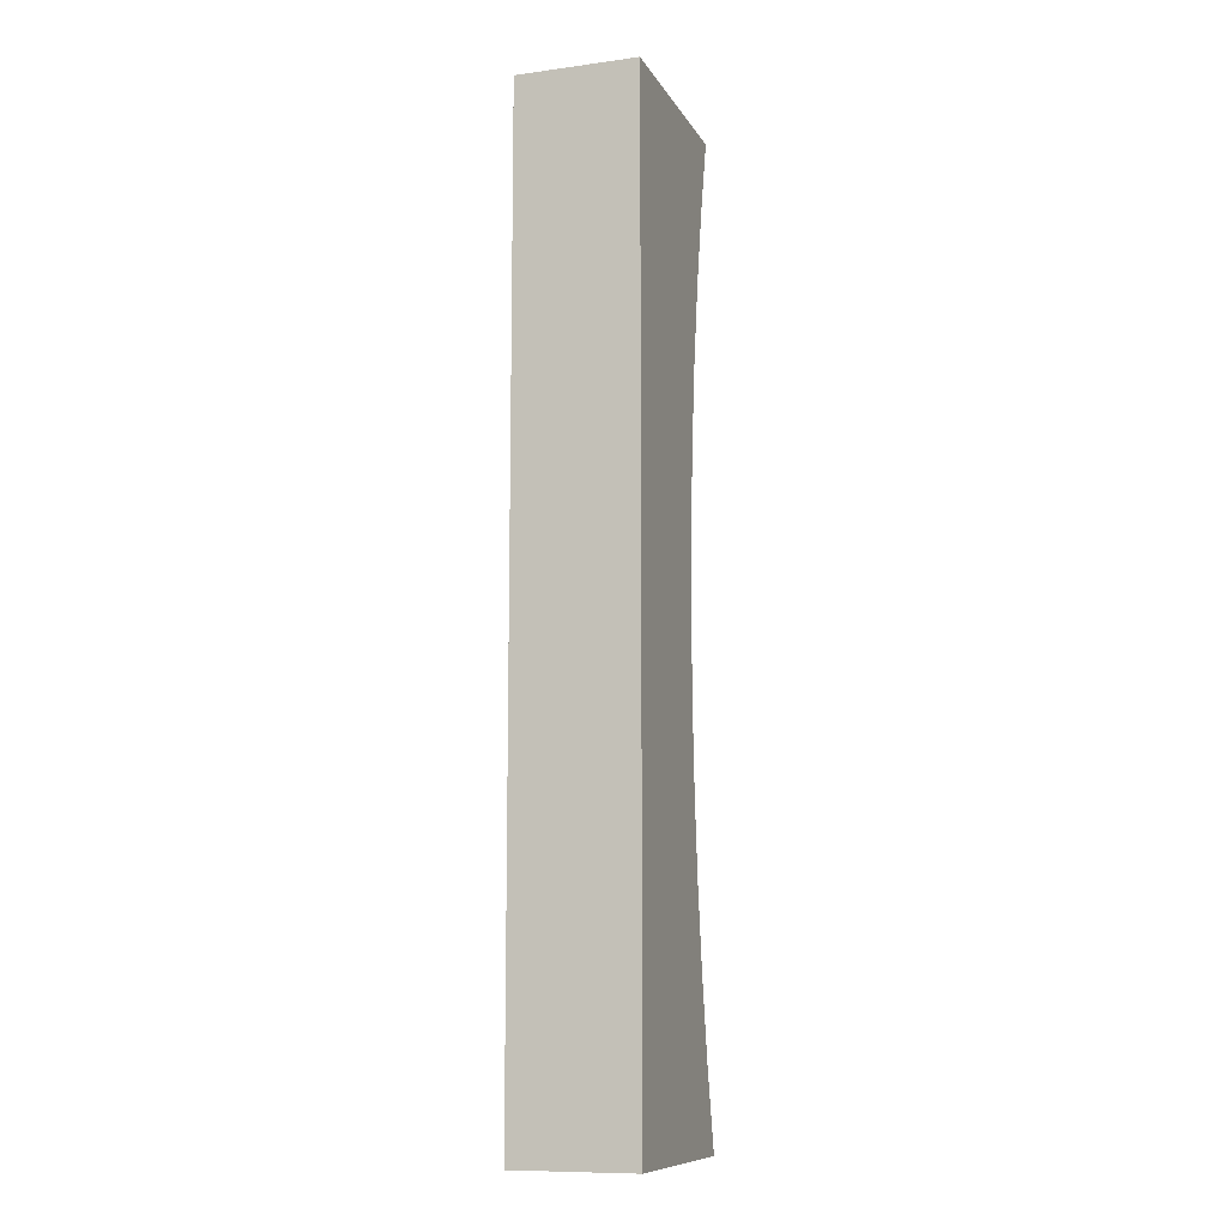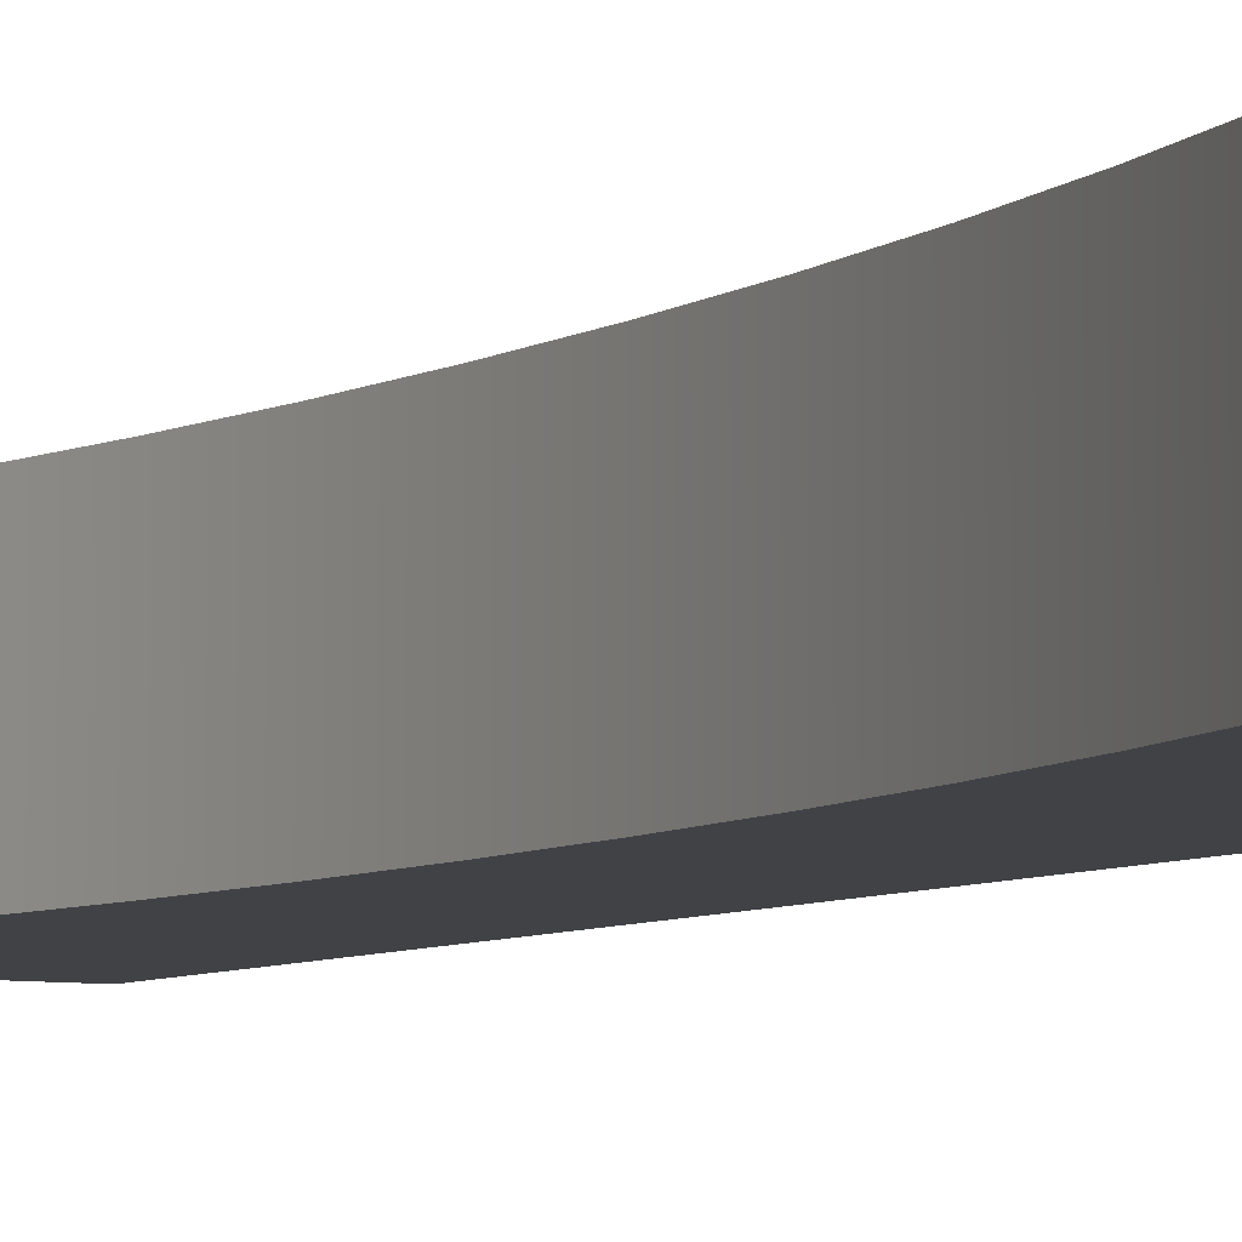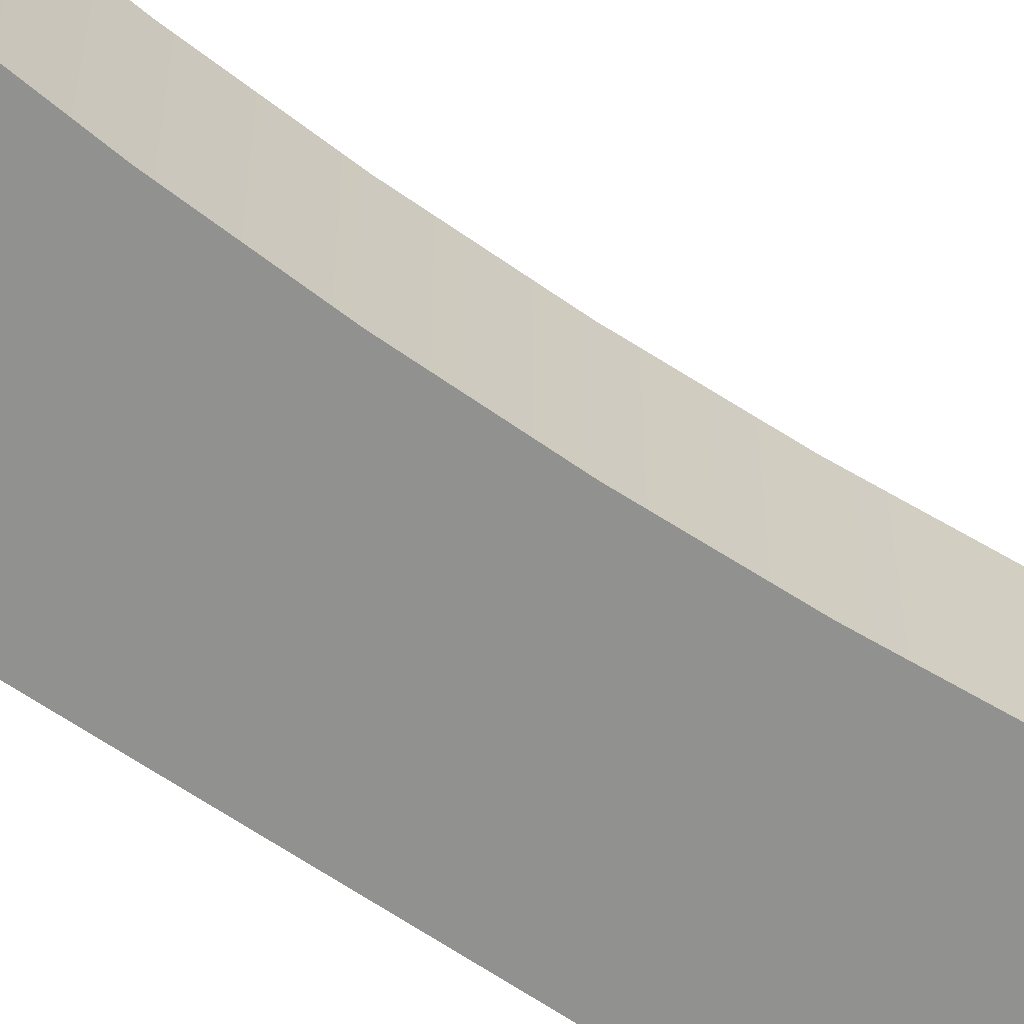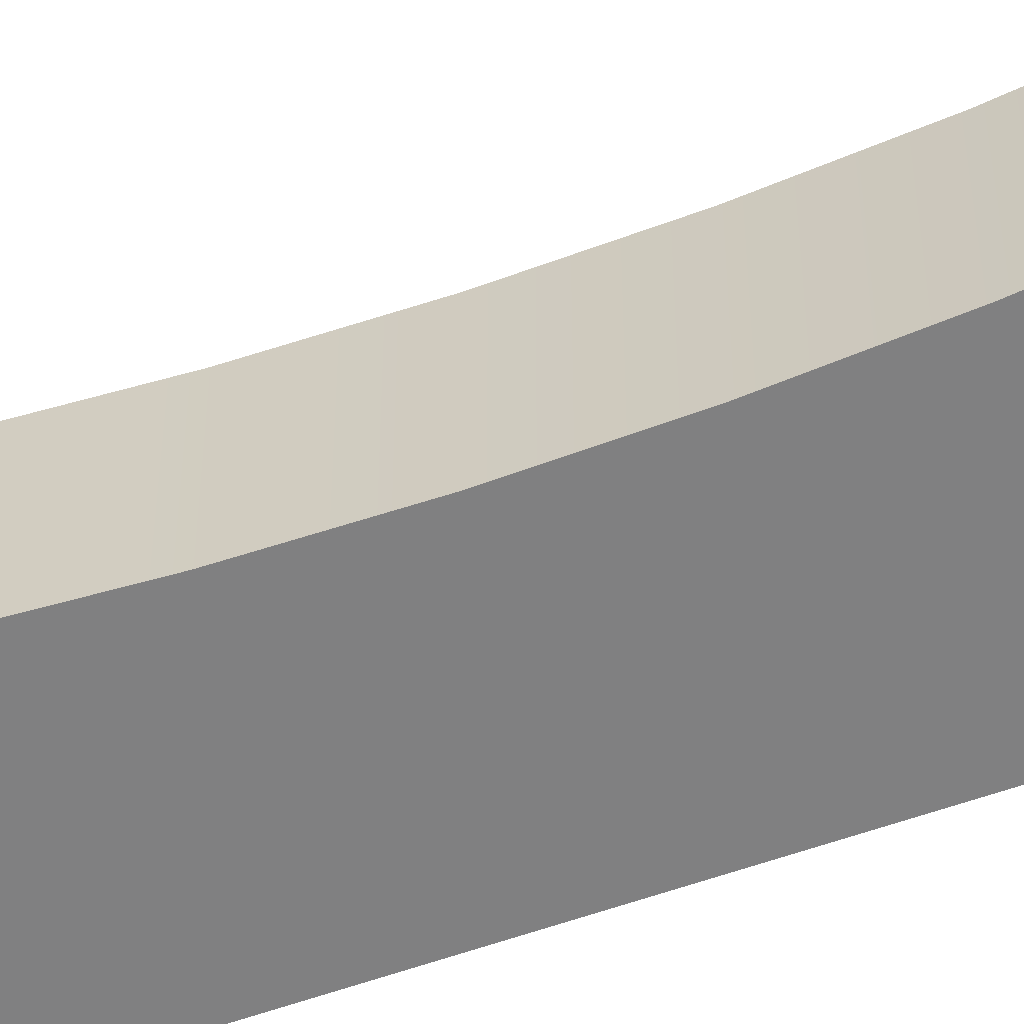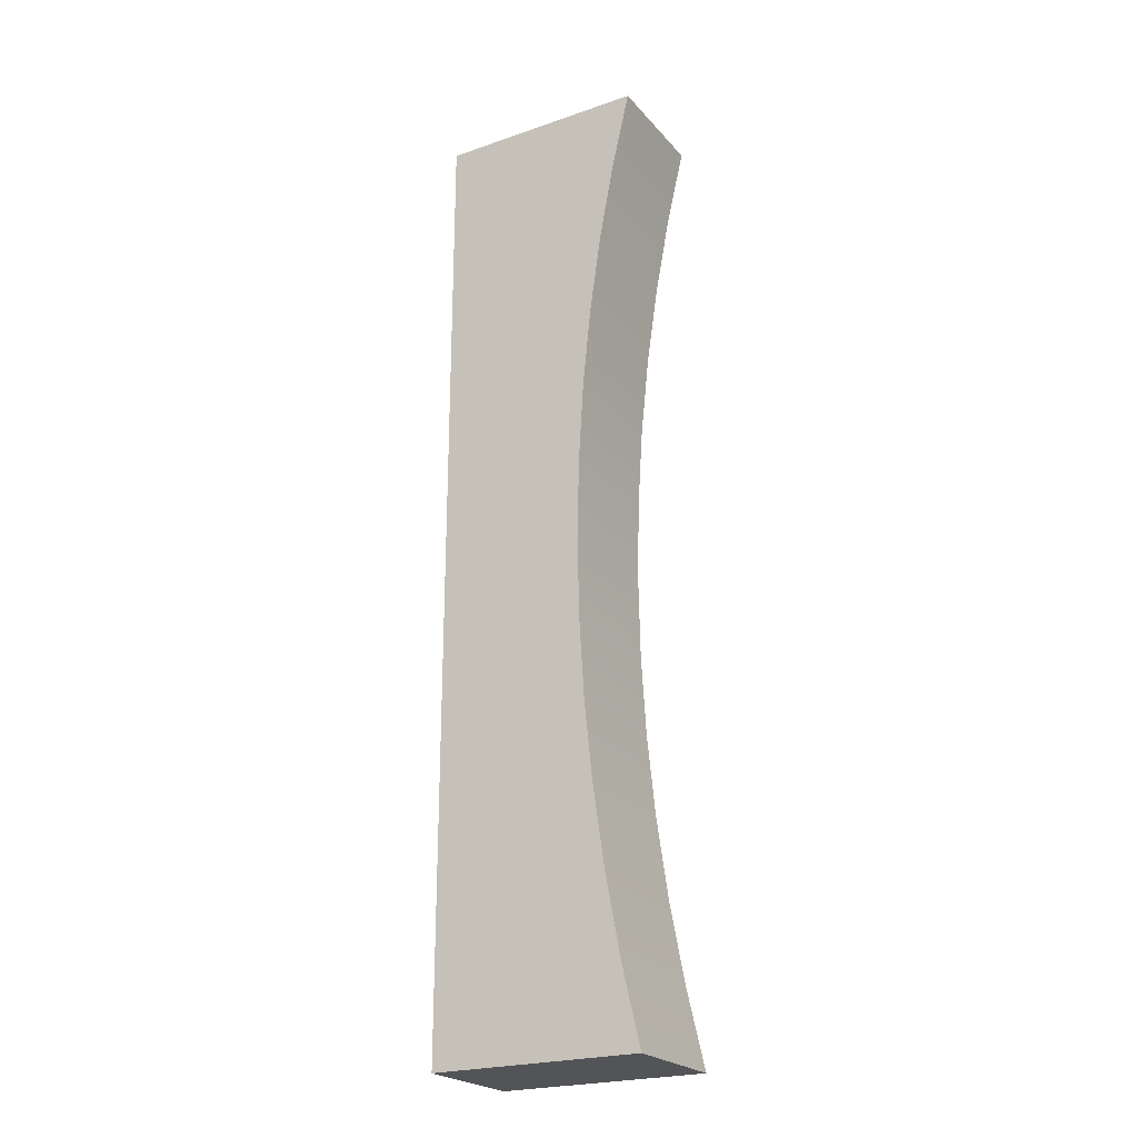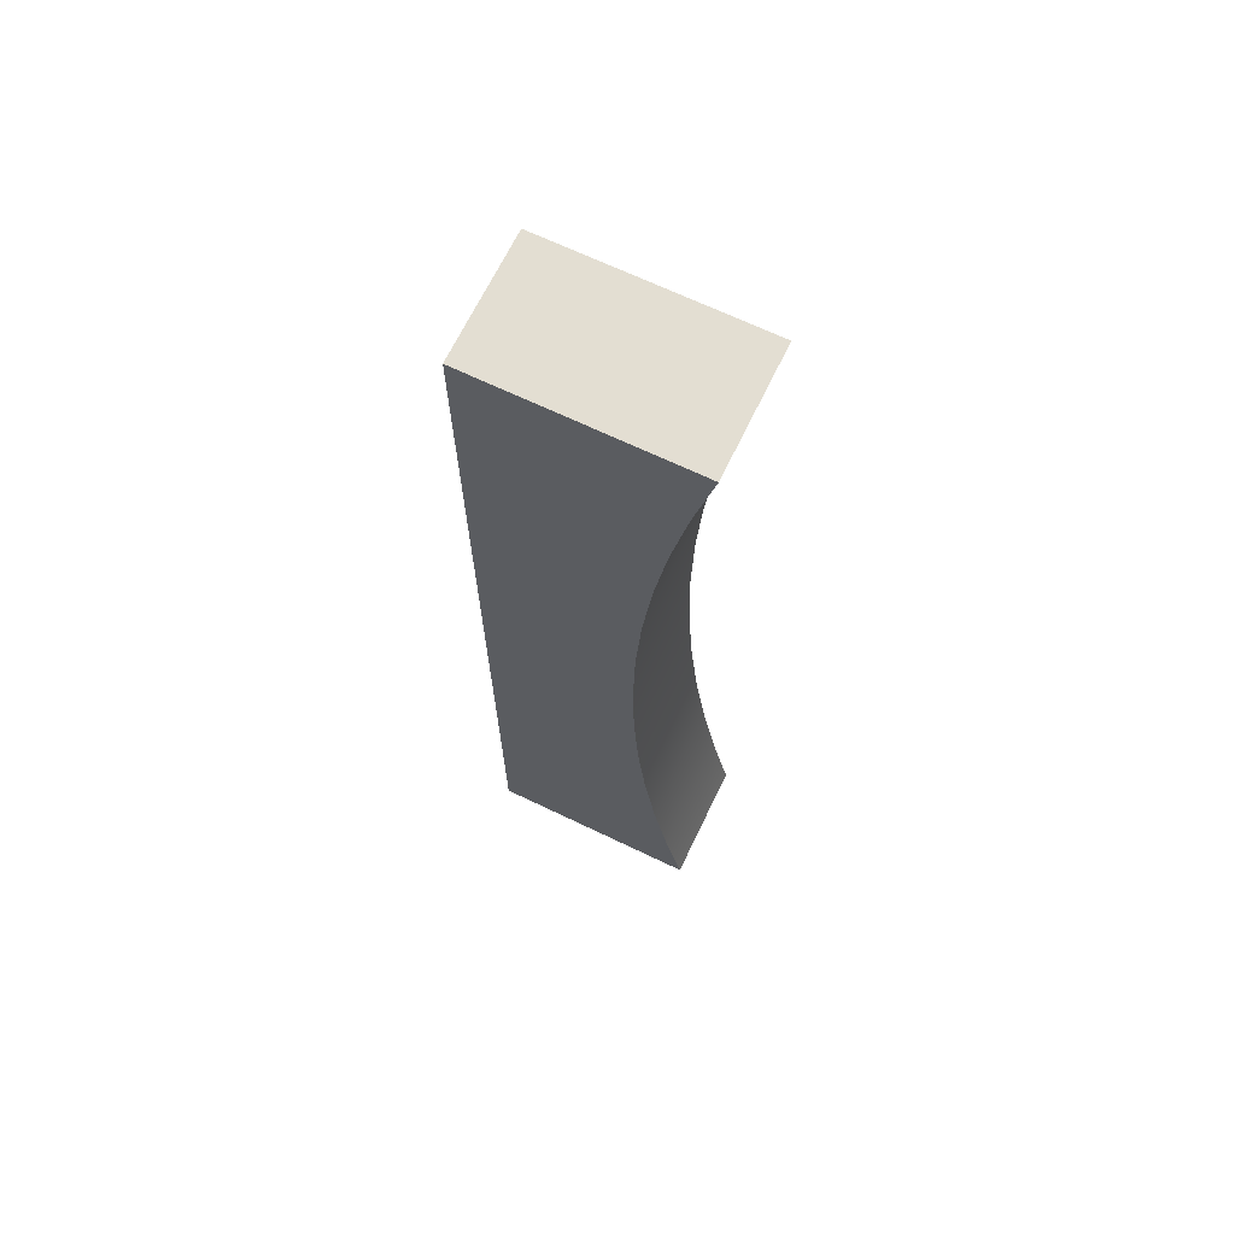
<metadata>
{"format":"obj","ext":"obj","renderer":"f3d","projection":"perspective","resolution":1024,"background":"white","views":[{"elev":-10.3,"azim":-71.3,"up":"+Z"},{"elev":-6.1,"azim":149.7,"up":"+Y"},{"elev":-66.0,"azim":56.0,"up":"+Y"},{"elev":-60.0,"azim":109.8,"up":"+Y"},{"elev":-23.3,"azim":30.1,"up":"+Z"},{"elev":67.7,"azim":25.7,"up":"+Z"}]}
</metadata>
<code>
v -2.286 0 0
v -2.866 0 -2.5
v -3.342 0 -5.021
v -3.713 0 -7.561
v -3.978 0 -10.11
v -4.138 0 -12.67
v -4.191 0 -15.24
v -4.138 0 -17.81
v -3.978 0 -20.37
v -3.713 0 -22.92
v -3.342 0 -25.46
v -2.866 0 -27.98
v -2.286 0 -30.48
v -2.286 3.81 -30.48
v -2.866 3.81 -27.98
v -3.342 3.81 -25.46
v -3.713 3.81 -22.92
v -3.978 3.81 -20.37
v -4.138 3.81 -17.81
v -4.191 3.81 -15.24
v -4.138 3.81 -12.67
v -3.978 3.81 -10.11
v -3.713 3.81 -7.561
v -3.342 3.81 -5.021
v -2.866 3.81 -2.5
v -2.286 3.81 0
v -8.89 0 0
v -2.286 0 0
v -2.286 3.81 0
v -8.89 3.81 0
v -8.89 0 -30.48
v -8.89 0 0
v -8.89 3.81 0
v -8.89 3.81 -30.48
v -2.286 0 -30.48
v -8.89 0 -30.48
v -8.89 3.81 -30.48
v -2.286 3.81 -30.48
v -2.286 3.81 -30.48
v -8.89 3.81 -30.48
v -8.89 3.81 0
v -2.286 3.81 0
v -2.866 3.81 -2.5
v -3.342 3.81 -5.021
v -3.713 3.81 -7.561
v -3.978 3.81 -10.11
v -4.138 3.81 -12.67
v -4.191 3.81 -15.24
v -4.138 3.81 -17.81
v -3.978 3.81 -20.37
v -3.713 3.81 -22.92
v -3.342 3.81 -25.46
v -2.866 3.81 -27.98
v -8.89 0 -30.48
v -2.286 0 -30.48
v -2.866 0 -27.98
v -3.342 0 -25.46
v -3.713 0 -22.92
v -3.978 0 -20.37
v -4.138 0 -17.81
v -4.191 0 -15.24
v -4.138 0 -12.67
v -3.978 0 -10.11
v -3.713 0 -7.561
v -3.342 0 -5.021
v -2.866 0 -2.5
v -2.286 0 0
v -8.89 0 0
g f45bd13e-e2be-11ea-8124-54bf646e7e1f
f 26 1 25
f 25 1 2
f 25 2 24
f 24 2 3
f 24 3 23
f 23 3 4
f 23 4 22
f 22 4 5
f 22 5 21
f 21 5 6
f 21 6 20
f 20 6 7
f 20 7 19
f 19 7 8
f 19 8 18
f 18 8 9
f 18 9 17
f 17 9 10
f 17 10 16
f 16 10 11
f 16 11 15
f 15 11 12
f 15 12 14
f 14 12 13
g f45da630-e2be-11ea-8ddf-54bf646e7e1f
f 27 28 30
f 30 28 29
g f45f5402-e2be-11ea-ba5b-54bf646e7e1f
f 31 32 34
f 34 32 33
g f461ec4a-e2be-11ea-bc54-54bf646e7e1f
f 35 36 38
f 38 36 37
g f46c744a-e2be-11ea-839e-54bf646e7e1f
f 39 40 53
f 53 40 52
f 52 40 51
f 51 40 50
f 50 40 49
f 49 40 48
f 48 40 41
f 48 41 47
f 47 41 46
f 46 41 45
f 45 41 44
f 44 41 43
f 43 41 42
g f46f33a2-e2be-11ea-a320-54bf646e7e1f
f 55 56 54
f 54 56 57
f 54 57 58
f 58 59 54
f 54 59 60
f 54 60 61
f 54 61 68
f 68 61 62
f 68 62 63
f 63 64 68
f 68 64 65
f 68 65 66
f 66 67 68

</code>
